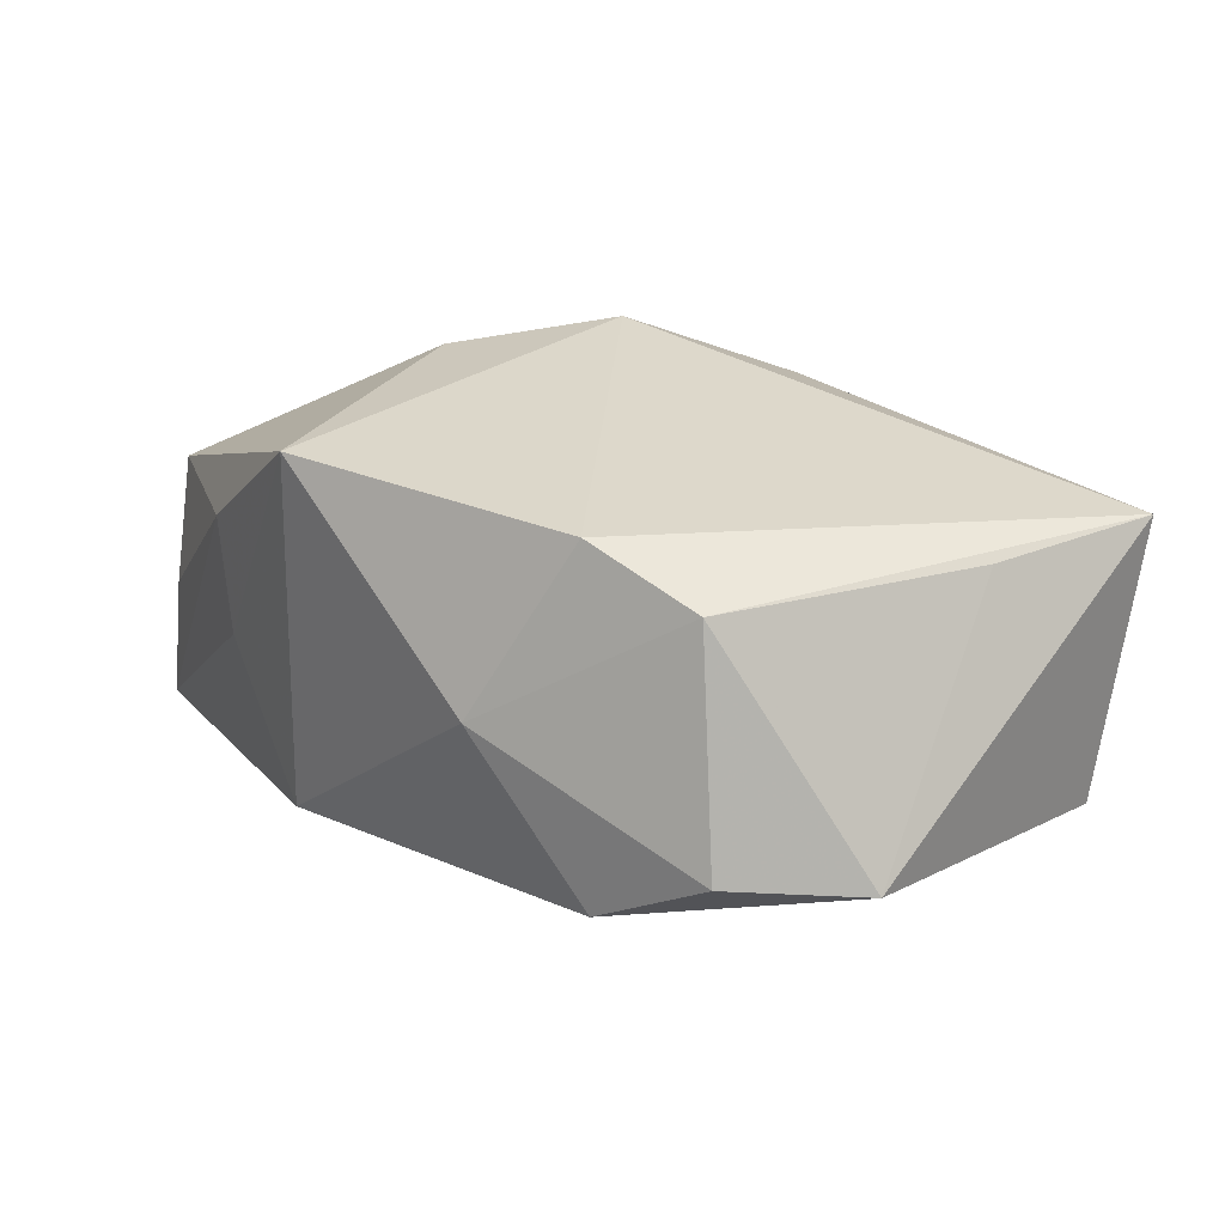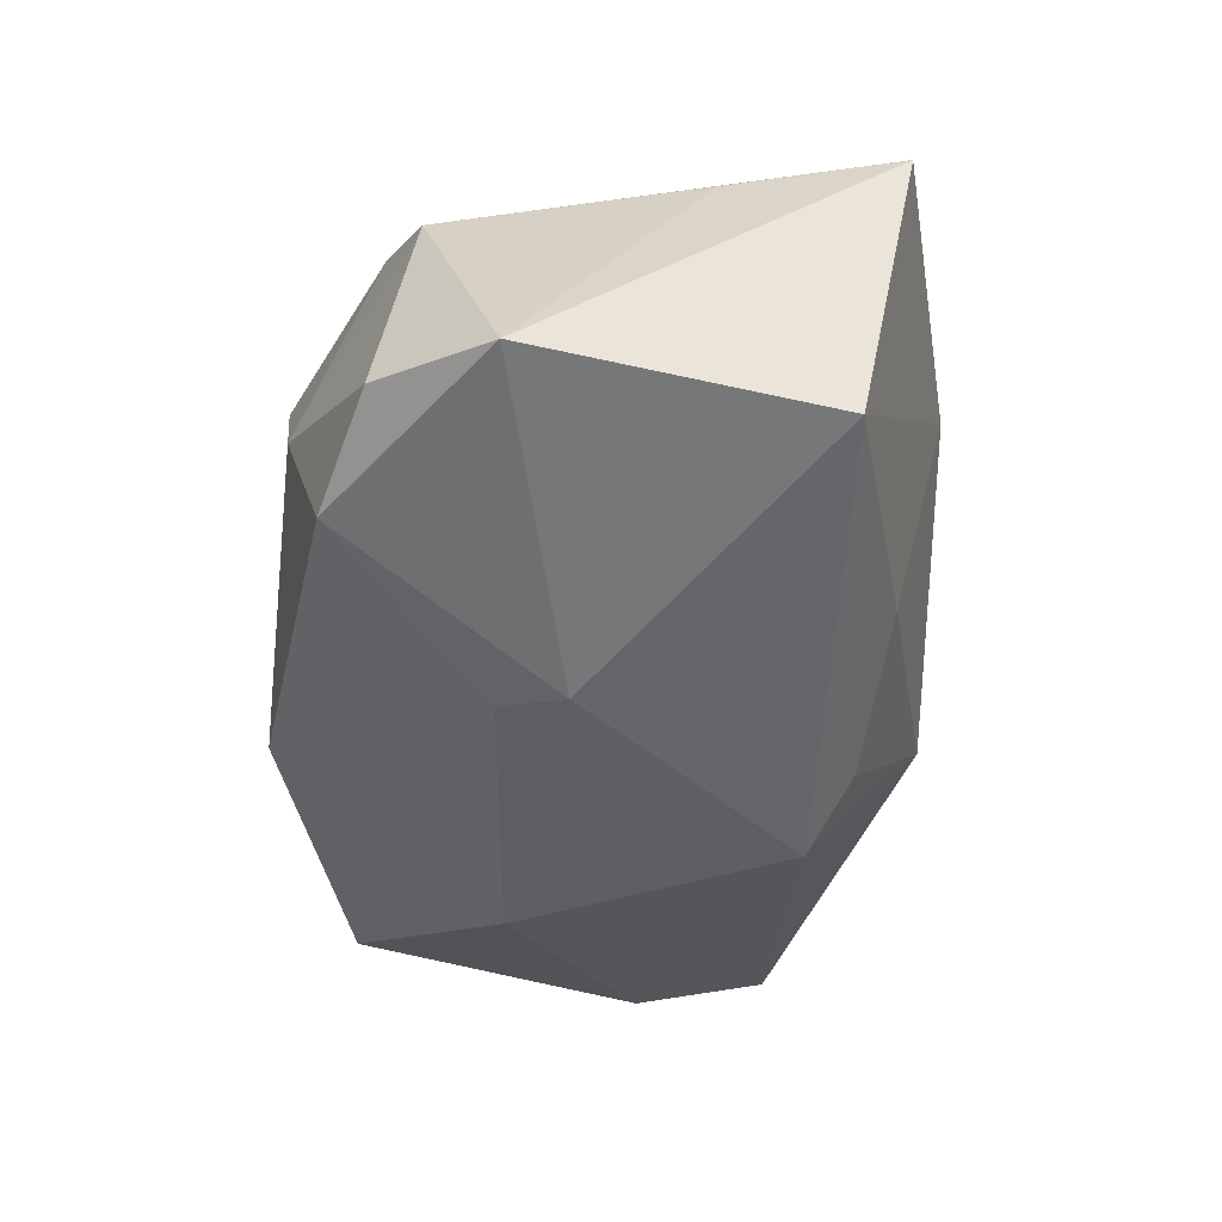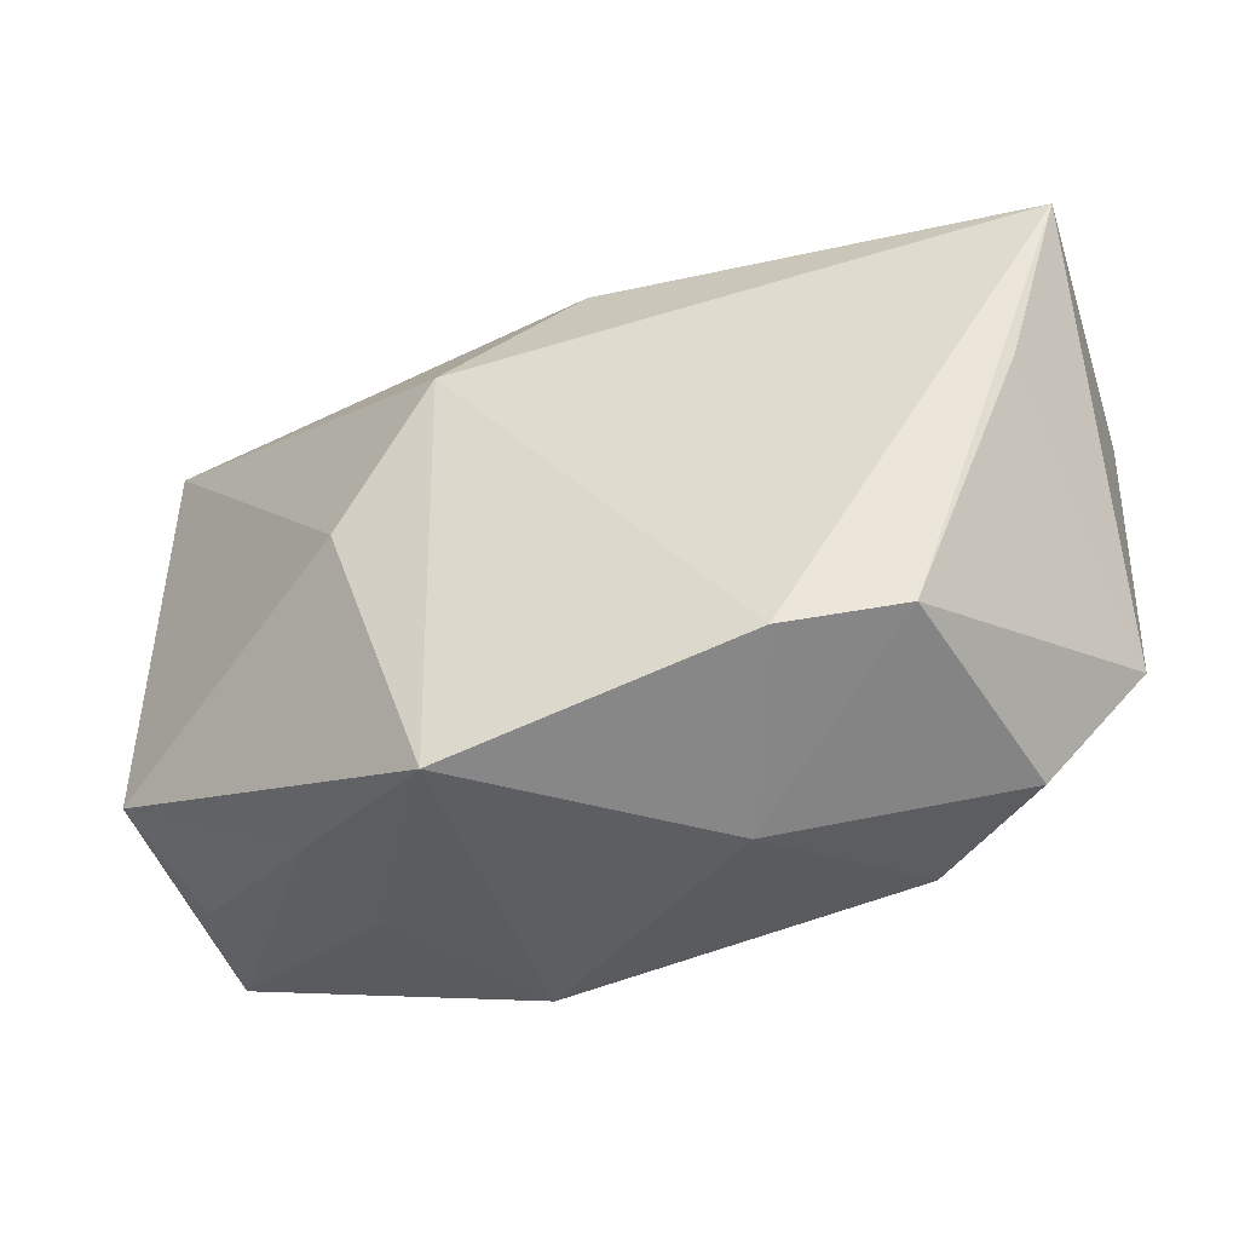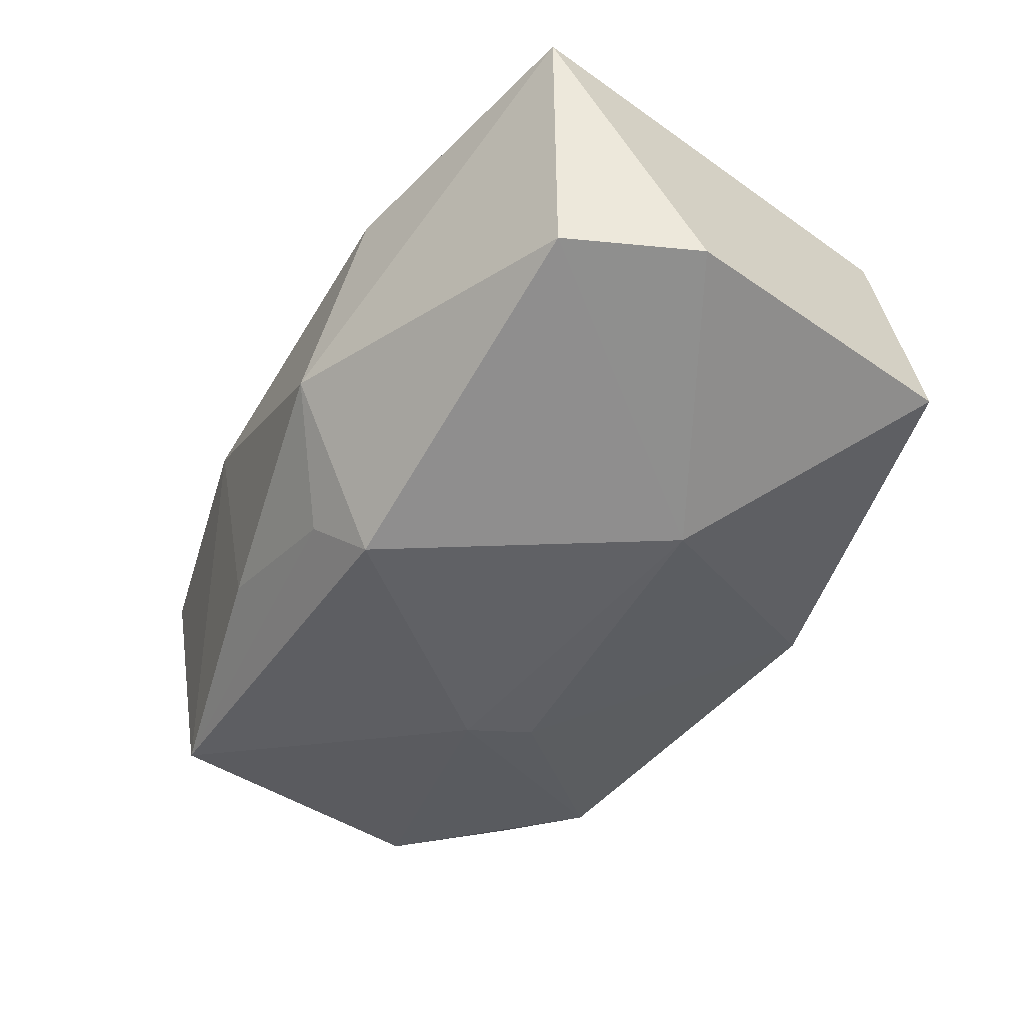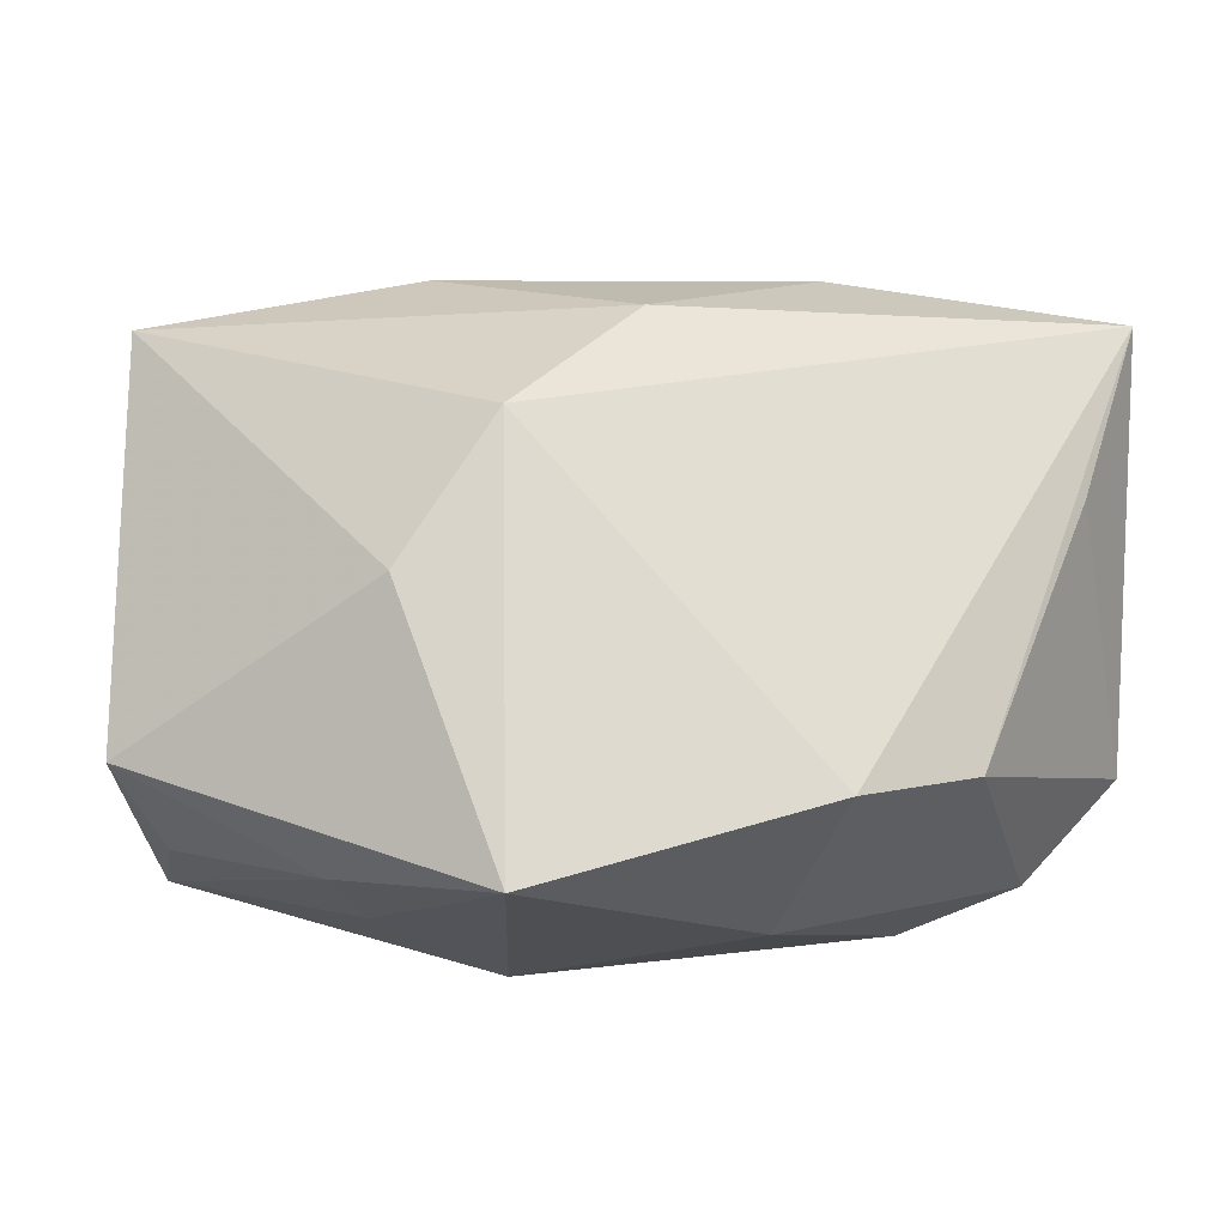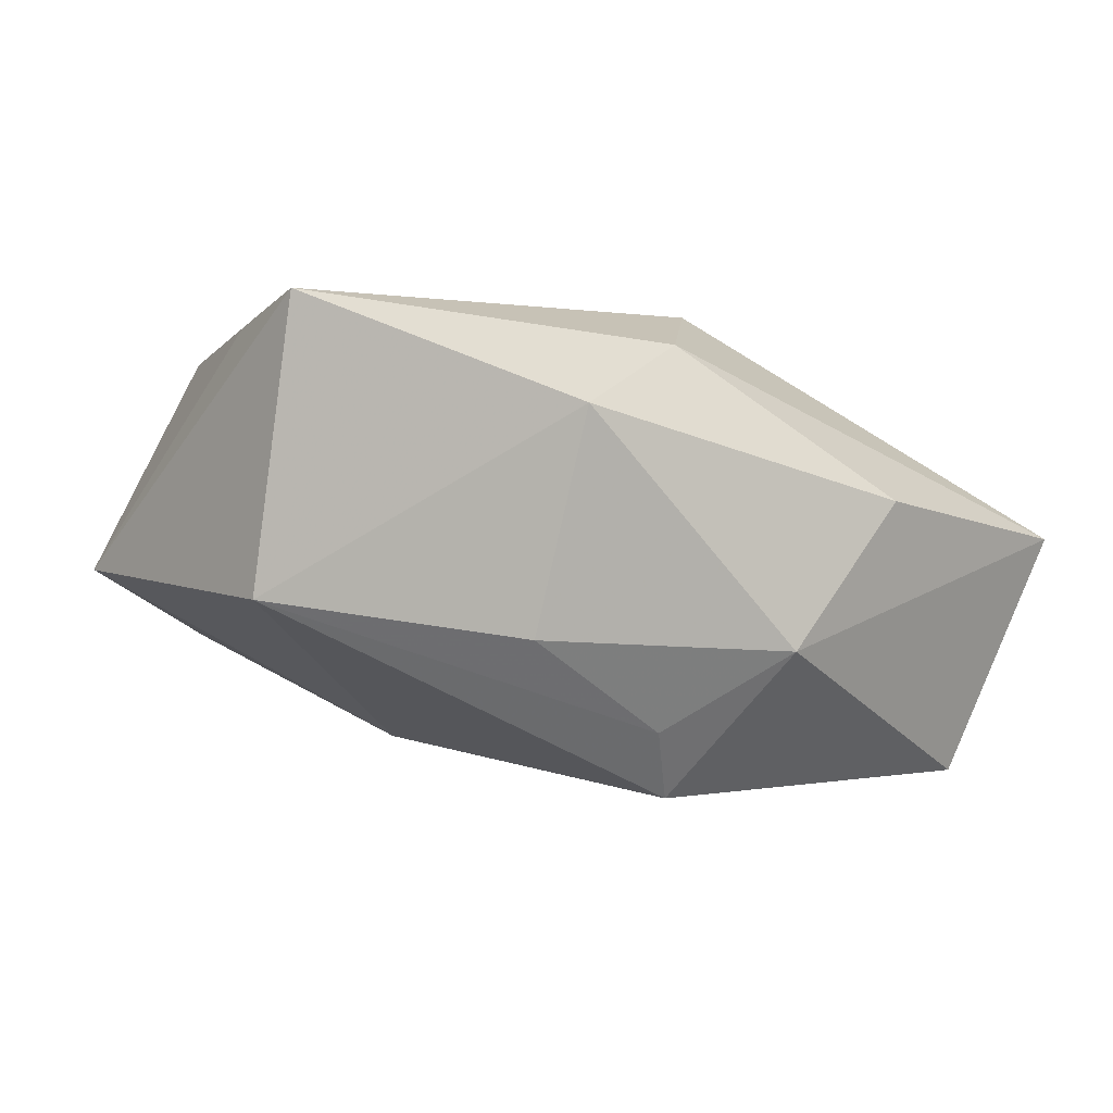
<metadata>
{"format":"obj","ext":"obj","renderer":"f3d","projection":"perspective","resolution":1024,"background":"white","views":[{"elev":28.7,"azim":44.6,"up":"+Z"},{"elev":-30.1,"azim":81.8,"up":"+Z"},{"elev":-39.0,"azim":18.4,"up":"+Y"},{"elev":-60.6,"azim":-125.9,"up":"+Z"},{"elev":-19.0,"azim":1.3,"up":"+Y"},{"elev":-4.8,"azim":140.4,"up":"+Z"}]}
</metadata>
<code>
v -0.03323 -0.01784 -0.003867
v 0.002465 0.01572 -0.02212
v 0.004539 0.01948 0.0158
v -0.01895 -0.02339 0.009519
v -0.03012 0.01885 -0.01992
v -0.005767 0.00923 0.02087
v 0.01346 -0.02681 0.005515
v 0.01979 0.01962 -0.009441
v -0.03634 0.008268 -0.01995
v 0.01841 0.02465 0.008955
v 0.01306 -0.01002 -0.01627
v -0.03652 -0.01337 0.00565
v -0.01684 -0.02422 -9.618e-05
v 0.01606 -0.004713 -0.01684
v -0.006865 -0.02665 -0.01093
v 0.02371 -0.02418 -0.007537
v -0.01452 -0.006199 -0.02203
v 0.03685 0.003415 0.01567
v -0.03767 0.02451 0.001533
v 0.006266 0.01916 -0.01668
v -0.005134 -0.02708 0.02087
v -0.0132 0.02799 0.003133
v -0.03559 -0.01756 -0.01587
v -0.01387 -0.003198 0.01971
v 0.04108 0.01708 0.01625
v 0.04108 -0.01278 -0.002995
v 0.04108 0.01224 -0.006763
v 0.02834 -0.01782 0.01636
v -0.002171 0.02675 -0.00999
v 0.03305 -0.02153 -0.00198
v 0.01897 -0.02014 0.01992
f 24 21 6
f 24 12 21
f 6 25 3
f 19 24 6
f 12 24 19
f 6 3 19
f 21 15 7
f 30 28 7
f 31 28 25
f 6 21 31
f 31 25 6
f 21 7 31
f 31 7 28
f 25 28 18
f 10 3 25
f 25 27 10
f 30 7 16
f 16 7 15
f 13 15 21
f 12 19 9
f 22 19 3
f 3 10 22
f 29 19 22
f 22 10 29
f 27 14 2
f 2 14 17
f 26 14 27
f 26 16 14
f 30 16 26
f 26 27 25
f 25 18 26
f 26 28 30
f 26 18 28
f 17 14 11
f 14 16 11
f 11 15 17
f 11 16 15
f 4 13 21
f 21 12 4
f 12 1 4
f 23 9 17
f 17 15 23
f 23 1 12
f 12 9 23
f 15 13 23
f 23 4 1
f 13 4 23
f 29 10 8
f 8 10 27
f 17 9 5
f 5 2 17
f 29 2 5
f 5 19 29
f 5 9 19
f 27 2 20
f 20 8 27
f 20 2 29
f 29 8 20

</code>
